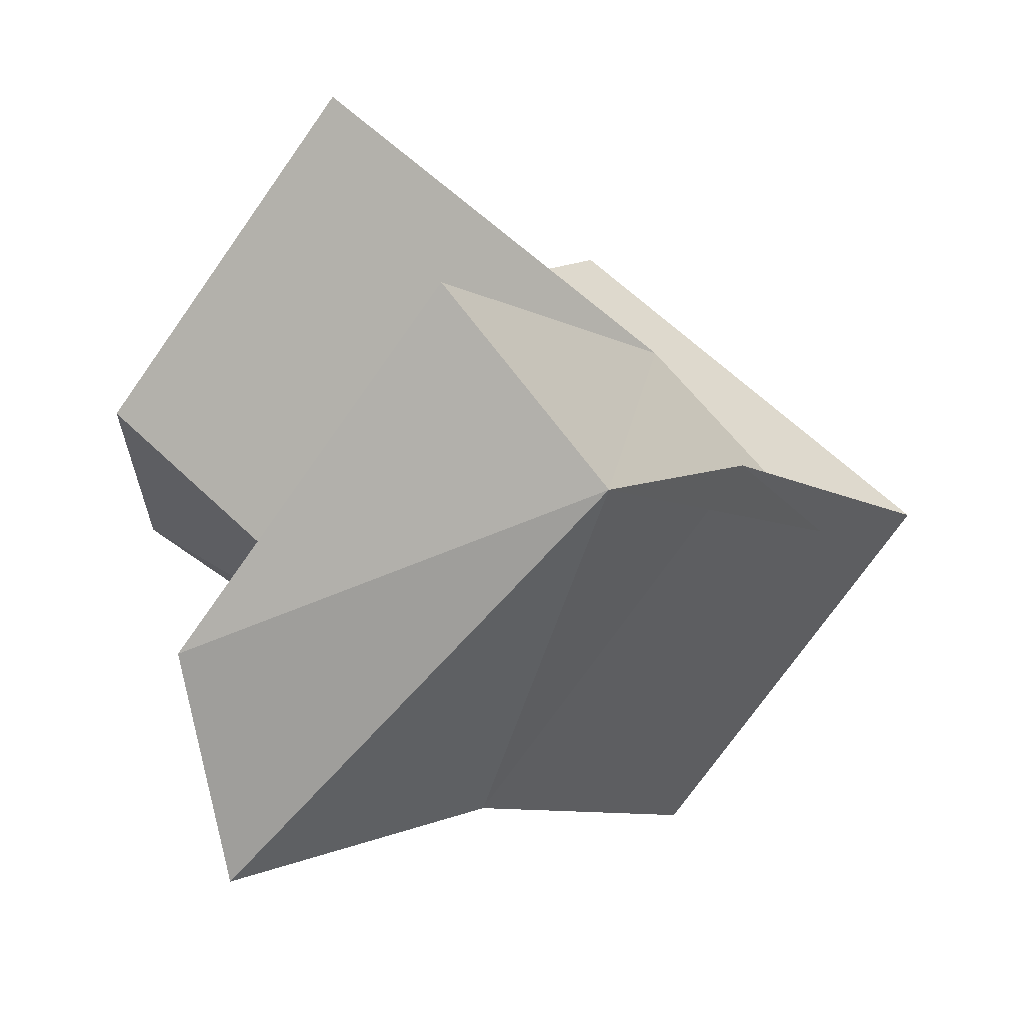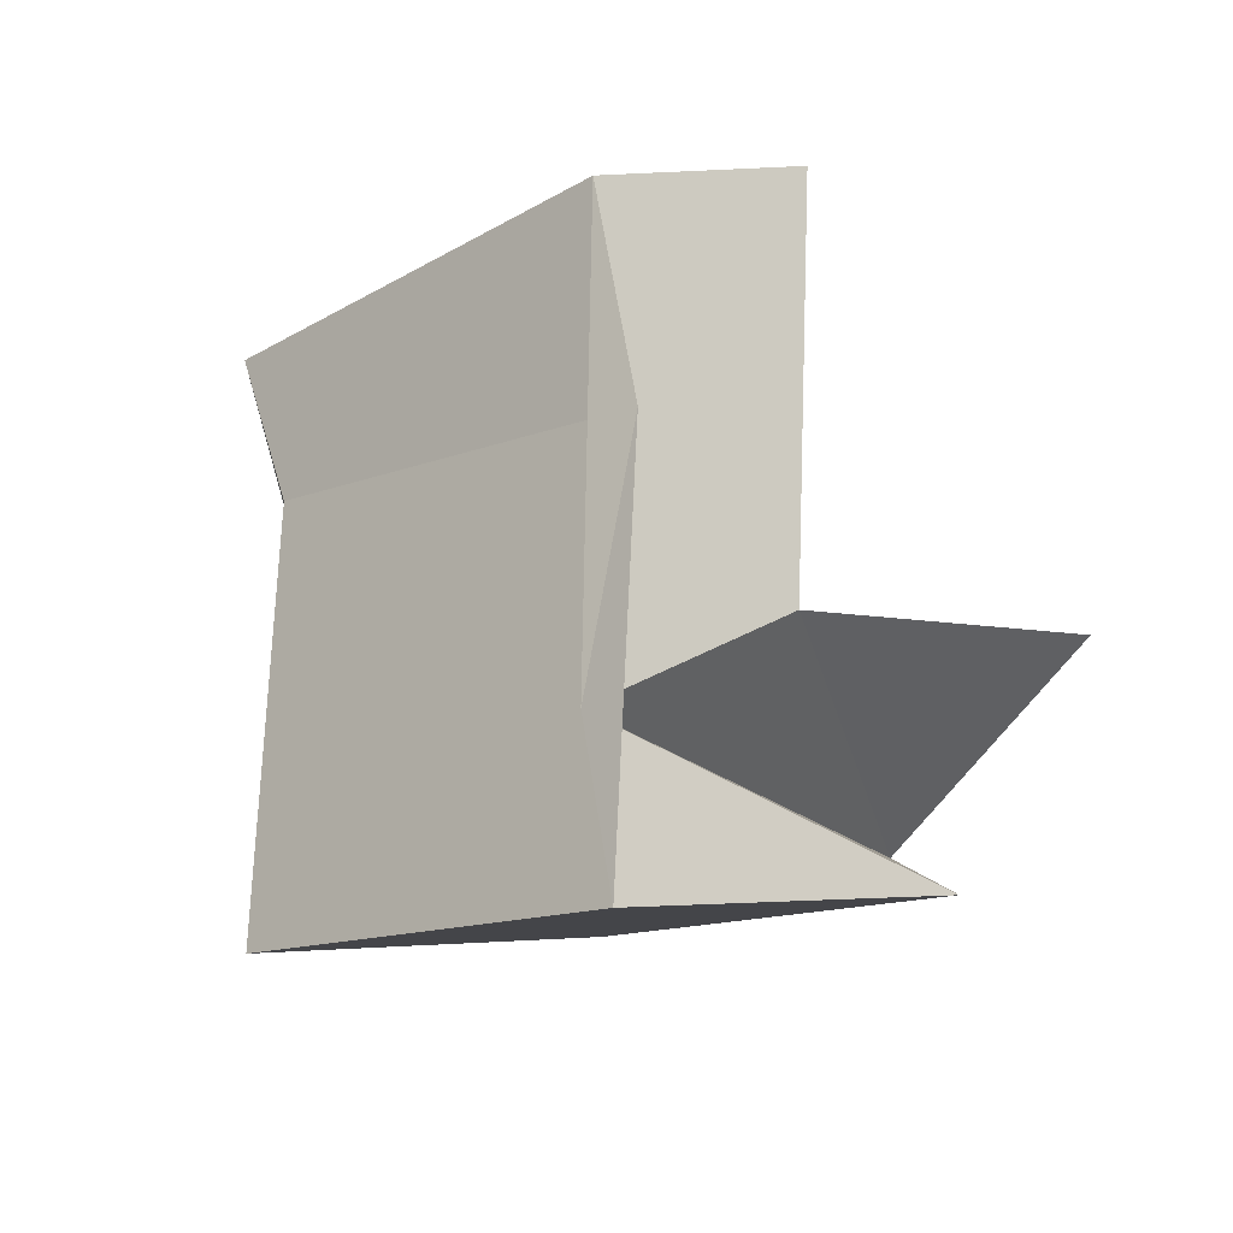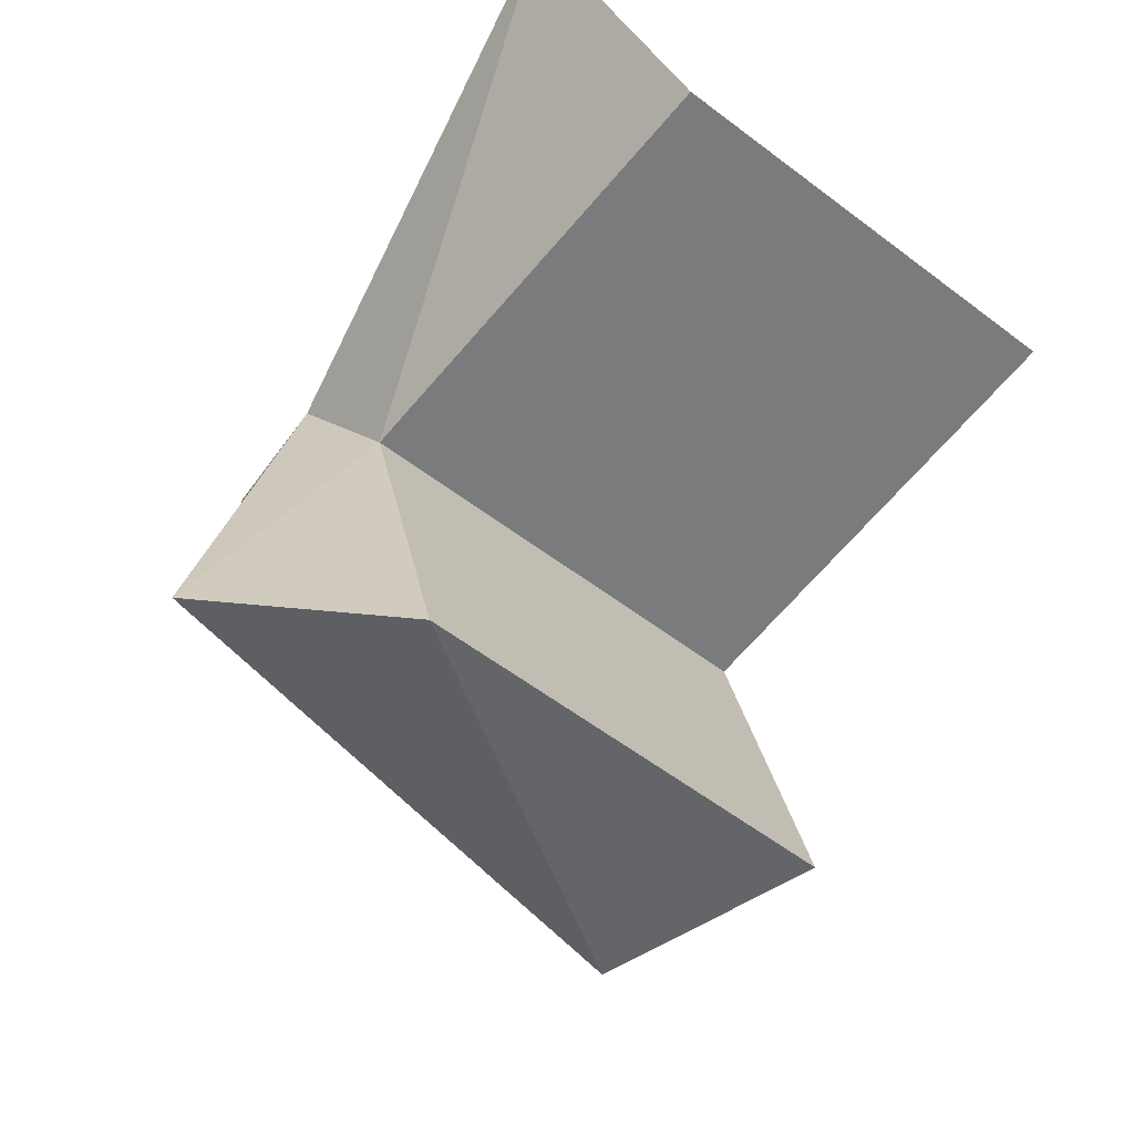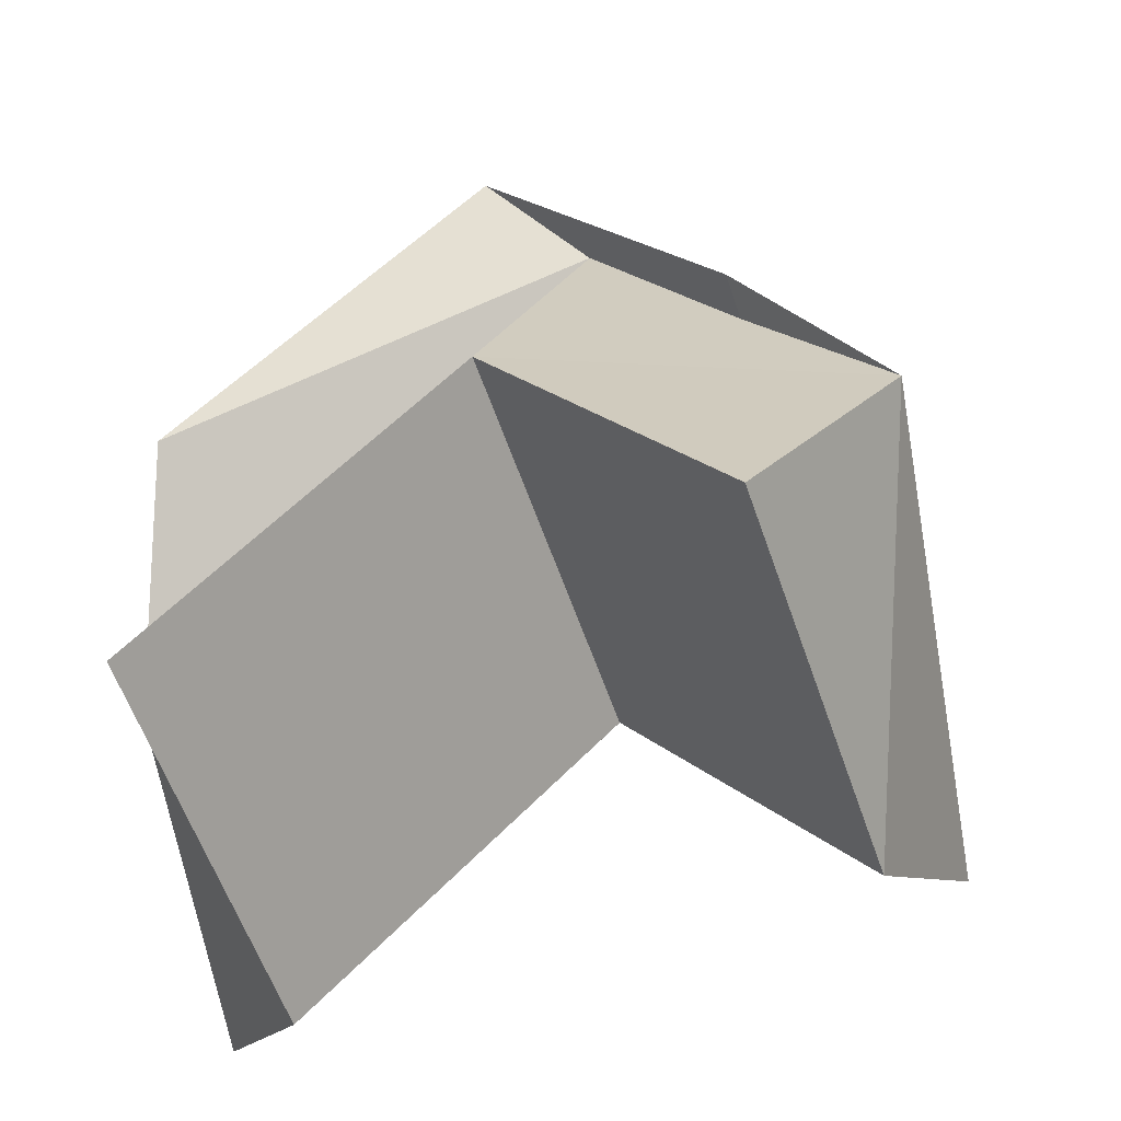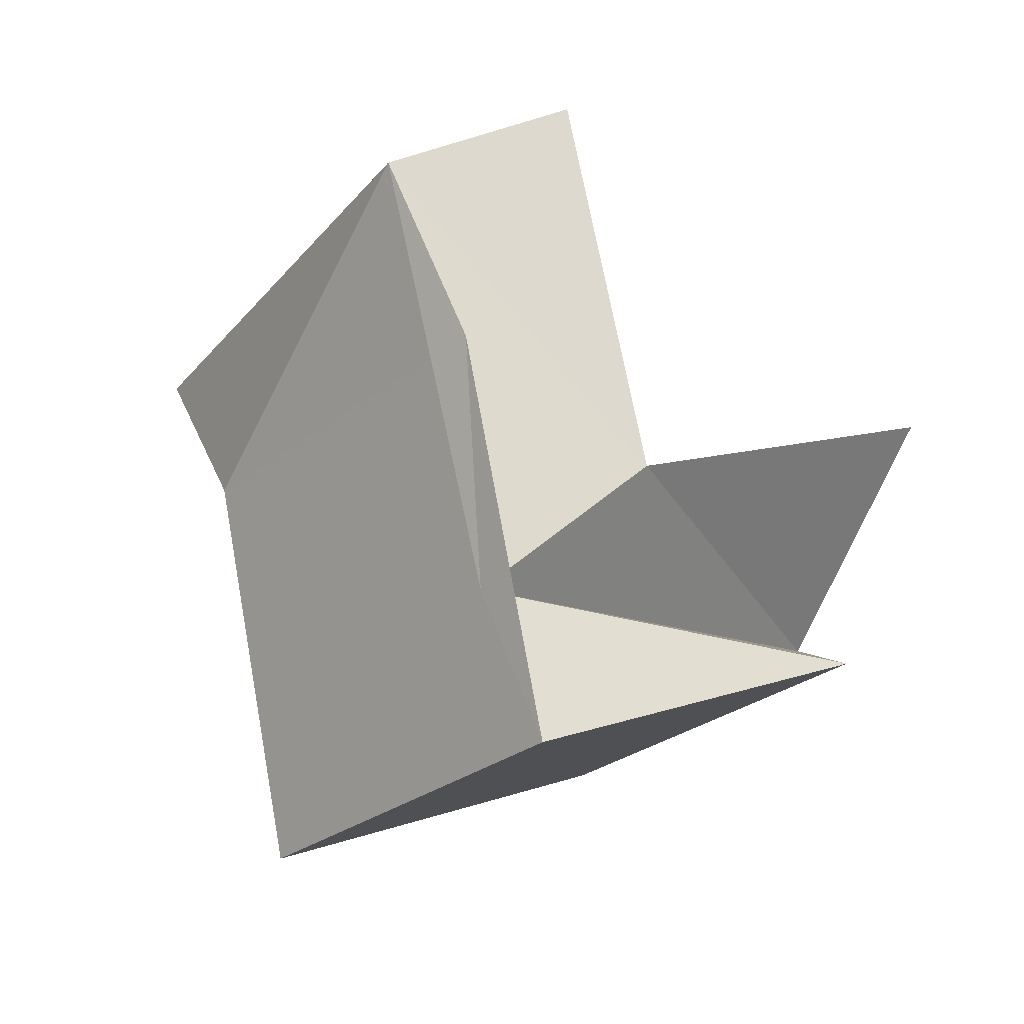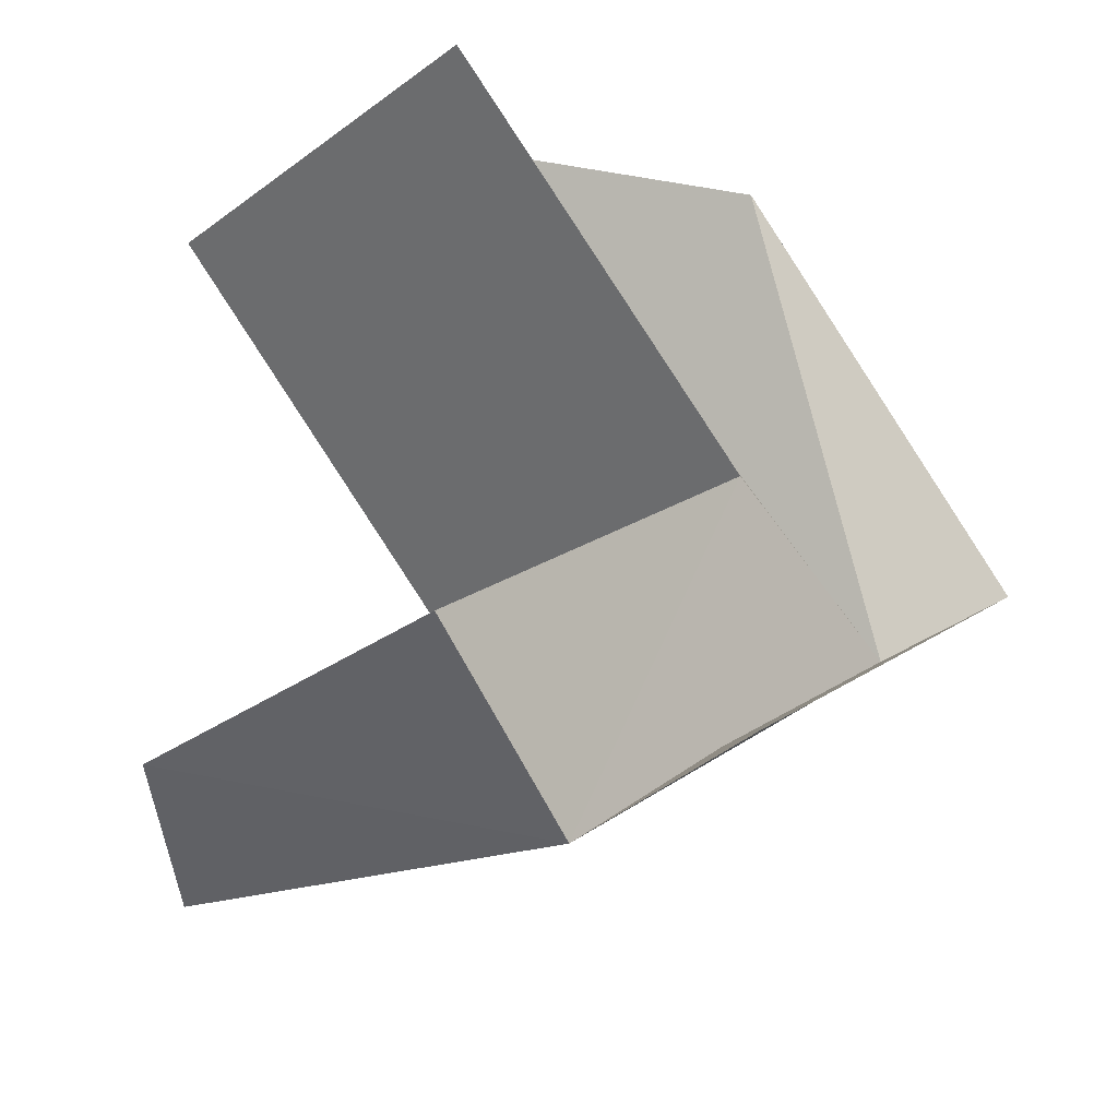
<metadata>
{"format":"obj","ext":"obj","renderer":"f3d","projection":"perspective","resolution":1024,"background":"white","views":[{"elev":41.4,"azim":88.0,"up":"+Y"},{"elev":-74.8,"azim":136.7,"up":"+Z"},{"elev":55.1,"azim":129.3,"up":"+Z"},{"elev":71.6,"azim":0.3,"up":"+Y"},{"elev":-76.0,"azim":152.0,"up":"+Z"},{"elev":77.8,"azim":102.8,"up":"+Y"}]}
</metadata>
<code>
o Cube
v 4.684 1.309 -0.1008
v -1.555 -0.3526 1.211
v -3.184 3.413 -1.763
v 3.056 5.075 -3.076
v 4.684 3.936 3.225
v -1.555 2.275 4.537
v -3.184 6.041 1.563
v 3.056 7.702 0.2506
v 1.999 -1.884 -2.673
v 0.3712 1.882 -5.648
v 2 0.7235 0.718
v 0.3377 4.568 -2.319
v 5.902 1.54 2.768
v -2.523 -0.6375 4.382
v -3.305 2.624 1.211
v 4.759 6.239 -1.444
v 1.624 2.763 -4.31
v 1.841 -0.6107 0.02037
f 2 10 9
f 12 6 11
f 11 14 18
f 6 15 14
f 12 16 17
f 1 16 13
f 15 12 17
f 13 11 18
f 8 11 5
f 1 10 4
f 1 18 9
f 3 17 10
f 5 16 8
f 17 4 10
f 2 15 3
f 18 2 9
f 2 3 10
f 12 7 6
f 11 6 14
f 6 7 15
f 12 8 16
f 1 4 16
f 15 7 12
f 13 5 11
f 8 12 11
f 1 9 10
f 1 13 18
f 3 15 17
f 5 13 16
f 17 16 4
f 2 14 15
f 18 14 2

</code>
